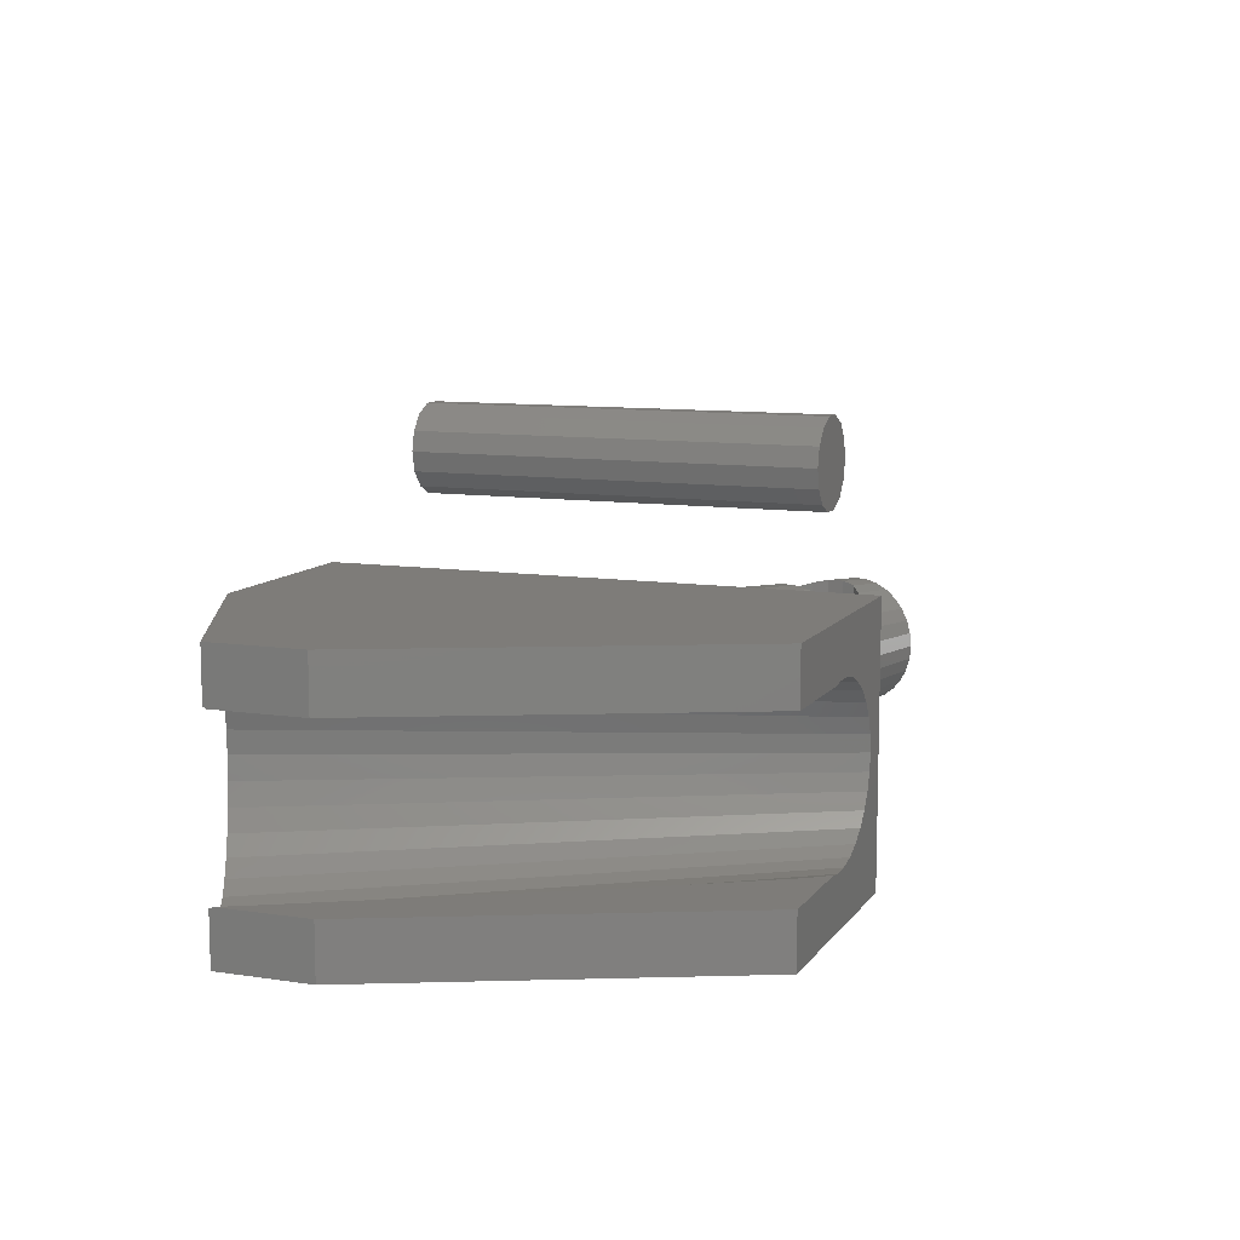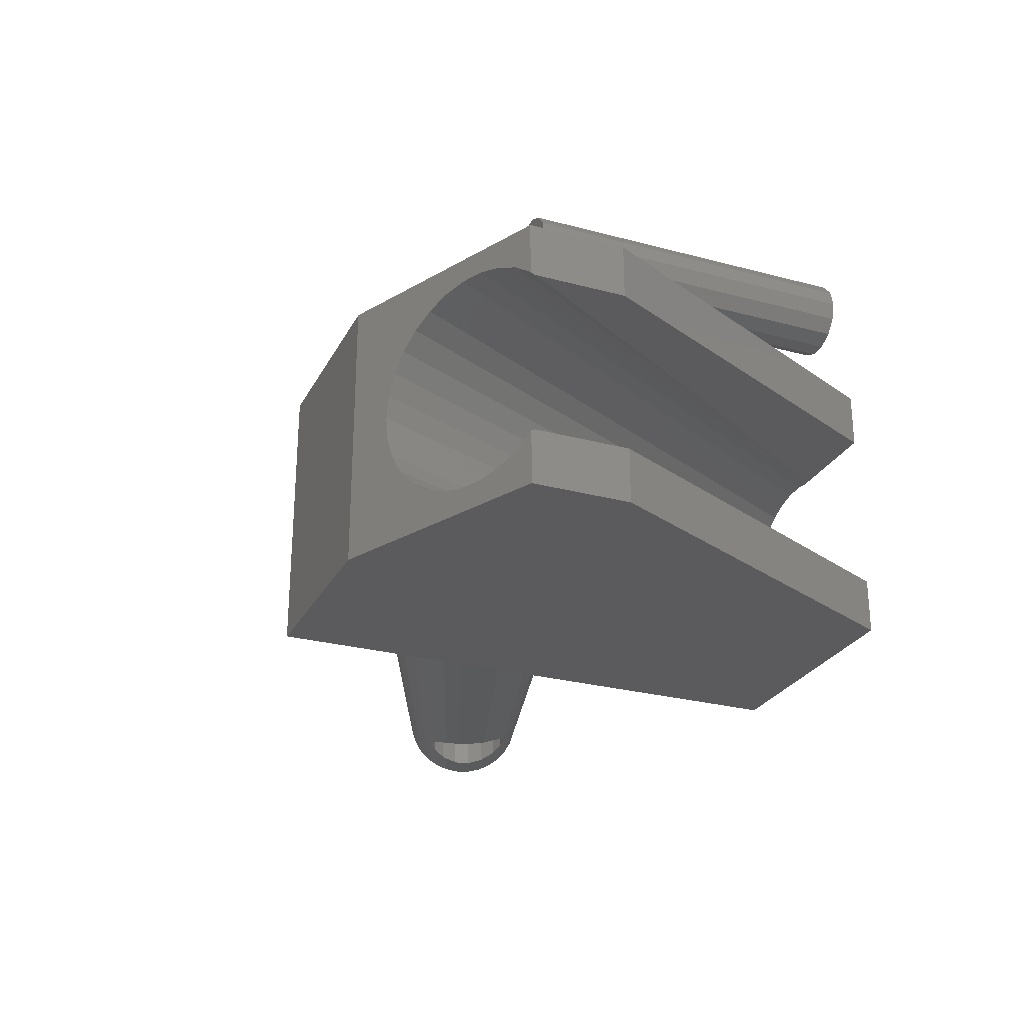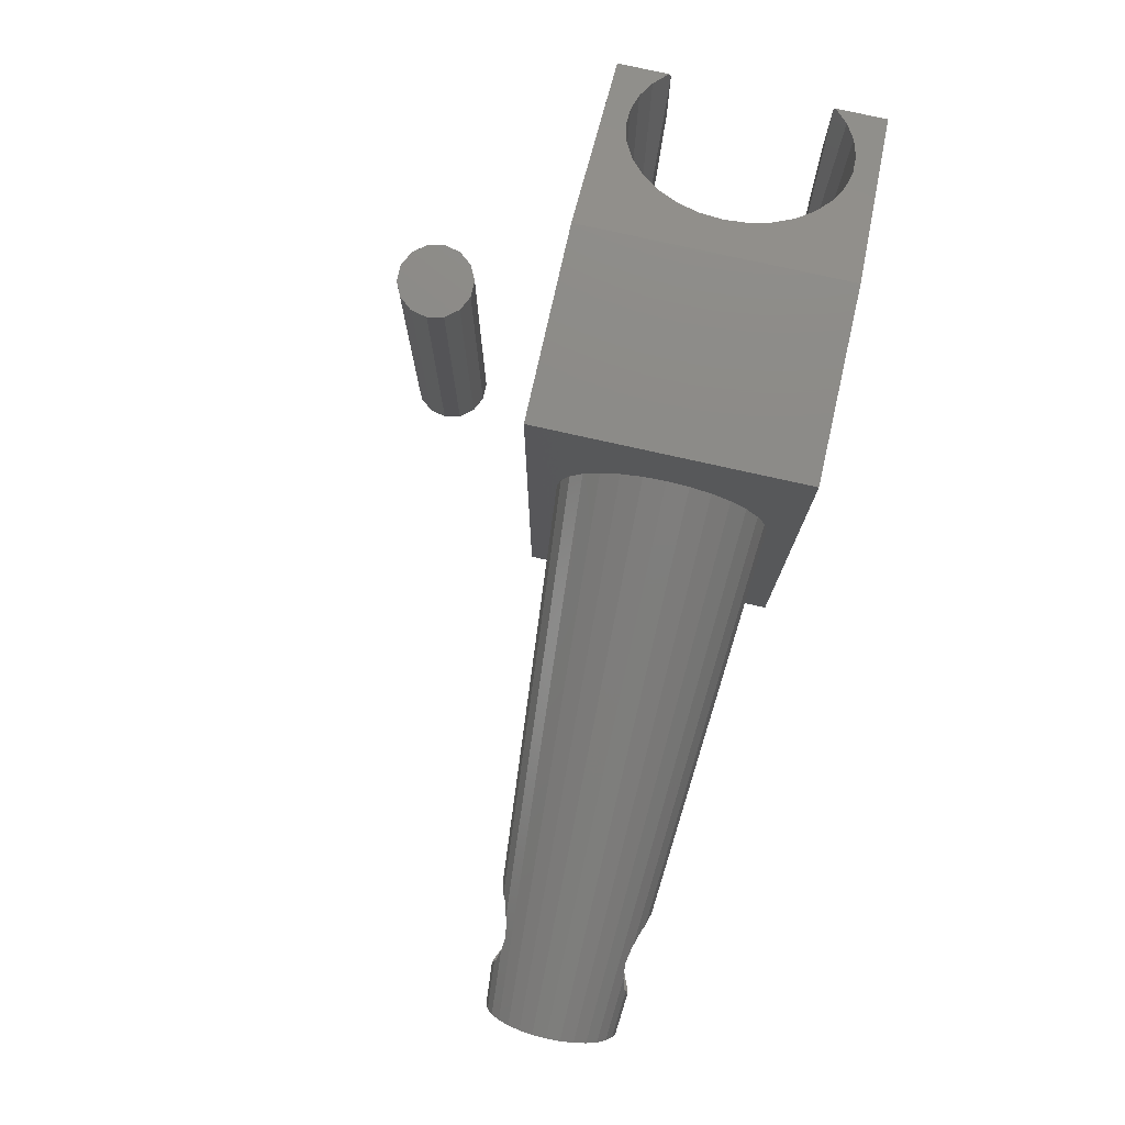
<metadata>
{"format":"stl","ext":"stl","renderer":"f3d","projection":"perspective","resolution":1024,"background":"white","views":[{"elev":10.1,"azim":111.1,"up":"+Y"},{"elev":-26.8,"azim":67.3,"up":"+Y"},{"elev":77.4,"azim":-77.4,"up":"+Z"}]}
</metadata>
<code>
# stl→obj: 326 verts, 648 faces
v 16.48 -9 1.261
v 38.73 -12.27 52.11
v 38.81 -12.26 52.08
v 14.08 -9.233 0
v 15.45 -9 0
v 26.65 -2.647 57.75
v 3.253 -1.88 0
v 26.63 -2.566 57.76
v 3.87 -3.644 0
v 11.95 9.185 0
v 36.32 12.26 53.24
v 10.03 8.773 0
v 36.4 12.27 53.2
v 44.33 -9 47.55
v 45 -9.167 49.07
v 45 -9.093 48.94
v 43.08 -9 45.3
v 26.75 -9 17.16
v 43.09 -10.72 50.08
v 43.16 -10.69 50.05
v 19.49 -9 5.729
v 43.22 -10.64 50.02
v 45 -9.211 49.19
v 32.1 -9 26.39
v 45 -9 48.76
v 7.965 -7.921 0
v 31.91 -10.64 55.29
v 31.97 -10.69 55.27
v 6.358 -6.819 0
v 9.877 -8.74 0
v 32.04 -10.72 55.23
v 34.11 -11.74 54.27
v 9.738 -8.68 0
v 41.02 -11.74 51.05
v 17.28 -9 2.24
v 36.4 -12.27 53.2
v 11.95 -9.185 0
v 28.52 -7.254 56.88
v 4.876 -5.286 0
v 27.39 -5.094 57.4
v 4.907 -5.336 0
v 28.52 7.254 56.88
v 4.876 5.286 0
v 4.907 5.336 0
v 27.39 5.094 57.4
v 41.02 11.74 51.05
v 19.49 9 5.729
v 43.09 10.72 50.08
v 17.28 9 2.24
v 14.08 9.233 0
v 38.73 12.27 52.11
v 3.883 -3.683 0
v 27.35 -5.019 57.42
v 10.03 -8.773 0
v 36.32 -12.26 53.24
v 30.08 -9.171 56.15
v 6.286 -6.769 0
v 26.38 0 57.87
v 3.043 -0.02702 0
v 3.04 0 0
v 26.62 -2.481 57.76
v 7.965 7.921 0
v 31.91 10.64 55.29
v 6.358 6.819 0
v 31.97 10.69 55.27
v 30.03 9.108 56.17
v 4.95 5.38 0
v 9.738 8.68 0
v 32.04 10.72 55.23
v 45 9 48.76
v 45 9.093 48.94
v 44.33 9 47.55
v 38.81 12.26 52.08
v 16.48 9 1.261
v 4.95 -5.38 0
v 30.03 -9.108 56.17
v 9.877 8.74 0
v 34.11 11.74 54.27
v 3.253 1.88 0
v 26.65 2.647 57.75
v 26.63 2.566 57.76
v 3.87 3.644 0
v 3.043 0.02702 0
v 26.62 2.481 57.76
v 30.08 9.171 56.15
v 6.286 6.769 0
v 26.75 9 17.16
v 43.16 10.69 50.05
v 27.35 5.019 57.42
v 3.883 3.683 0
v 43.22 10.64 50.02
v 45 9.167 49.07
v 45 9.211 49.19
v 43.08 9 45.3
v 32.1 9 26.39
v 15.45 9 0
v 45 -9 38.6
v 27 -9 0
v 45 9 38.6
v 27 9 0
v 45 15 49.19
v 21.82 15 60
v 45 -15 49.19
v 21.82 -15 60
v 0 11.6 35.95
v 0 15 60
v 0 15 0
v 0 11.66 38.29
v 0 11.66 38.55
v 0 11.1 33.72
v 0 11.03 33.43
v 0 10.13 31.39
v 0 9.999 31.1
v 0 9.816 30.85
v 0 8.543 29.06
v 0 8.304 28.84
v 0 6.733 27.38
v 0 4.939 26.31
v 0 4.647 26.14
v 0 2.698 25.48
v 0 2.371 25.37
v 0 2.03 25.34
v 0 0 25.12
v 0 -15 0
v 0 -2.03 25.34
v 0 -2.371 25.37
v 0 -2.698 25.48
v 0 -4.647 26.14
v 0 -4.939 26.31
v 0 -6.733 27.38
v 0 -8.304 28.84
v 0 -9.816 30.85
v 0 -8.543 29.06
v 0 -10.13 31.39
v 0 -9.999 31.1
v 0 -11.6 35.95
v 0 -15 60
v 0 -11.66 38.29
v 0 -11.1 33.72
v 0 -11.03 33.43
v 0 11.62 38.8
v 0 11.21 41.12
v 0 10.34 43.35
v 0 10.26 43.55
v 0 10.15 43.73
v 0 8.845 45.72
v 0 8.709 45.86
v 0 7.022 47.53
v 0 5.014 48.8
v 0 4.873 48.89
v 0 4.719 48.95
v 0 2.495 49.74
v 0 0.1536 50.01
v 0 0 50.02
v 0 -0.1536 50.01
v 0 -2.495 49.74
v 0 -4.719 48.95
v 0 -4.873 48.89
v 0 -8.709 45.86
v 0 -8.845 45.72
v 0 -10.15 43.73
v 0 -10.26 43.55
v 0 -11.62 38.8
v 0 -11.66 38.55
v 0 -5.014 48.8
v 0 -7.022 47.53
v 0 -10.34 43.35
v 0 -11.21 41.12
v 45 -15 38.6
v 45 15 38.6
v 27 15 0
v 27 -15 0
v -57.27 -4.408 22.86
v -57.54 -3.051 23.59
v -55.99 -7.133 19.33
v -43.18 6.391 15.98
v -44.09 6.11 15.38
v -45.44 6.143 15.11
v -53.48 5.574 12.44
v -46 6.156 15
v -46.03 6.165 15.01
v -52.63 0 10.11
v -52.85 3.051 10.72
v -52.69 1.559 10.26
v -52.69 -1.559 10.26
v -57.71 -1.559 24.05
v -50.55 -7.789 17.98
v -54.93 -7.459 16.42
v -50.45 -7.756 17.83
v -41.25 -8.49 21.28
v -41.15 -8.372 20.76
v -50.72 -7.517 21.38
v -50.77 -7.551 21.15
v -42.96 -8.177 23.87
v -43.47 -8.045 24.21
v -55.99 7.133 19.33
v -57.27 4.408 22.86
v -56.91 5.574 21.87
v -53.12 4.408 11.45
v -52.85 -3.051 10.72
v -50.77 7.551 21.15
v -50.72 7.517 21.38
v -42.96 8.177 23.87
v -43.47 8.045 24.21
v -57.71 1.559 24.05
v -57.76 0 24.2
v -54.4 -7.133 14.98
v -53.91 -6.495 13.63
v -55.46 -7.459 17.89
v -50.71 -7.792 18.55
v -50.92 -7.804 19.59
v -50.63 -7.788 18.13
v -42.04 -8.477 22.89
v -41.38 -8.497 21.91
v -41.36 -8.496 21.82
v -50.68 -7.437 21.61
v -43.92 -7.824 24.51
v -57.54 3.051 23.59
v -53.91 6.495 13.63
v -56.48 -6.495 20.68
v -50.62 -7.332 21.91
v -49.58 -6.956 23.48
v -45.51 -7.313 24.9
v -45.87 -7.203 24.97
v -44.09 -7.745 24.62
v -56.91 -5.574 21.87
v -46.03 -6.165 15.01
v -53.48 -5.574 12.44
v -46 -6.156 15
v -43.18 -6.391 15.98
v -44.09 -6.11 15.38
v -44.65 -6.124 15.27
v -50.62 -7.787 18.09
v -53.12 -4.408 11.45
v -49.52 -7.402 16.45
v -48.11 -6.872 15.51
v -41.21 -7.859 18.96
v -41.29 -7.685 18.55
v -41.38 -7.484 18.09
v -41.72 -7.288 17.59
v -54.93 7.459 16.42
v -50.91 7.803 19.54
v -55.46 7.459 17.89
v -50.92 7.804 19.59
v -50.63 7.788 18.13
v -42.04 8.477 22.89
v -41.38 8.497 21.91
v -41.36 8.496 21.82
v -54.4 7.133 14.98
v -50.62 7.332 21.91
v -56.48 6.495 20.68
v -49.58 6.956 23.48
v -50.68 7.437 21.61
v -43.92 7.824 24.51
v -44.56 7.601 24.71
v -45.87 7.203 24.97
v -44.09 7.745 24.62
v -50.91 -7.651 20.47
v -51 -7.72 20
v -42.46 -8.304 23.54
v -51 7.72 20
v -42.46 8.304 23.54
v -50.45 7.756 17.83
v -50.55 7.789 17.98
v -41.25 8.49 21.28
v -41.15 8.372 20.76
v -50.62 7.787 18.09
v -41.3 8.492 21.5
v -49.63 7.476 16.6
v -41 8.201 20
v -41.09 8.103 19.56
v -41.1 8.087 19.49
v -50.71 7.498 21.43
v -46 7.144 25
v -47.39 6.864 24.72
v -47.91 6.759 24.62
v -49.54 6.93 23.54
v -46 -7.144 25
v -46.51 -7.042 24.9
v -47.91 -6.759 24.62
v -49.54 -6.93 23.54
v -47.38 -6.58 15.27
v -47.91 -6.745 15.38
v -42.46 -6.613 16.46
v -49.54 -7.409 16.46
v -49.63 -7.476 16.6
v -41.1 -8.087 19.49
v -41.09 -8.297 20.43
v -41 -8.201 20
v -46.55 6.327 15.11
v -48.11 6.872 15.51
v -47.91 6.745 15.38
v -41.72 7.288 17.59
v -42.46 6.613 16.46
v -49.54 7.409 16.46
v -49.52 7.402 16.45
v -41.21 7.859 18.96
v -41.38 7.484 18.09
v 24.35 30 38.5
v 23.92 31.89 -0.5
v 23.92 31.89 38.5
v 24.35 30 -0.5
v 19.03 34.24 -0.5
v 17.29 33.4 38.5
v 19.03 34.24 38.5
v 17.29 33.4 -0.5
v 23.92 28.11 38.5
v 22.71 33.4 38.5
v 22.71 26.6 38.5
v 20.97 34.24 38.5
v 20.97 25.76 38.5
v 19.03 25.76 38.5
v 17.29 26.6 38.5
v 16.08 31.89 38.5
v 16.08 28.11 38.5
v 15.65 30 38.5
v 23.92 28.11 -0.5
v 22.71 26.6 -0.5
v 22.71 33.4 -0.5
v 20.97 25.76 -0.5
v 20.97 34.24 -0.5
v 19.03 25.76 -0.5
v 17.29 26.6 -0.5
v 16.08 28.11 -0.5
v 16.08 31.89 -0.5
v 15.65 30 -0.5
f 1 2 3
f 4 1 5
f 1 4 2
f 6 7 8
f 7 6 9
f 10 11 12
f 11 10 13
f 14 15 16
f 15 14 17
f 18 19 20
f 19 18 21
f 15 22 23
f 17 22 15
f 22 17 24
f 16 25 14
f 26 27 28
f 27 26 29
f 30 31 32
f 31 30 33
f 21 34 19
f 34 21 35
f 35 3 34
f 3 35 1
f 24 20 22
f 20 24 18
f 4 36 2
f 36 4 37
f 38 39 40
f 39 38 41
f 42 43 44
f 43 42 45
f 46 47 48
f 47 46 49
f 50 13 10
f 13 50 51
f 40 52 53
f 52 40 39
f 53 9 6
f 9 53 52
f 54 32 55
f 32 54 30
f 37 55 36
f 55 37 54
f 33 28 31
f 28 33 26
f 29 56 27
f 56 29 57
f 58 59 60
f 59 58 61
f 62 63 64
f 63 62 65
f 44 66 42
f 66 44 67
f 68 65 62
f 65 68 69
f 70 71 72
f 73 49 46
f 49 73 74
f 56 75 76
f 75 56 57
f 76 41 38
f 41 76 75
f 77 69 68
f 69 77 78
f 12 78 77
f 78 12 11
f 79 80 81
f 80 79 82
f 58 83 84
f 83 58 60
f 84 79 81
f 79 84 83
f 67 85 66
f 85 67 86
f 64 85 86
f 85 64 63
f 48 87 88
f 87 48 47
f 89 82 90
f 82 89 80
f 90 45 89
f 45 90 43
f 61 7 59
f 7 61 8
f 91 92 93
f 91 94 92
f 94 91 95
f 92 72 71
f 72 92 94
f 51 74 73
f 50 74 51
f 74 50 96
f 88 95 91
f 95 88 87
f 97 14 25
f 14 97 17
f 97 24 17
f 98 24 97
f 24 98 18
f 18 98 21
f 21 98 35
f 98 1 35
f 1 98 5
f 99 72 94
f 72 99 70
f 95 99 94
f 100 95 87
f 100 87 47
f 100 47 49
f 95 100 99
f 74 100 49
f 100 74 96
f 101 91 93
f 101 88 91
f 101 48 88
f 101 46 48
f 101 73 46
f 101 51 73
f 101 13 51
f 102 13 101
f 13 102 11
f 102 63 65
f 102 80 89
f 84 102 58
f 81 102 84
f 80 102 81
f 45 102 89
f 42 102 45
f 66 102 42
f 85 102 66
f 63 102 85
f 69 102 65
f 78 102 69
f 11 102 78
f 22 103 23
f 20 103 22
f 19 103 20
f 34 103 19
f 3 103 34
f 2 103 3
f 36 103 2
f 104 36 55
f 104 55 32
f 104 27 56
f 104 6 8
f 104 58 102
f 58 104 61
f 36 104 103
f 31 104 32
f 28 104 31
f 27 104 28
f 76 104 56
f 38 104 76
f 40 104 38
f 53 104 40
f 6 104 53
f 61 104 8
f 105 106 107
f 106 108 109
f 106 105 108
f 107 110 105
f 107 111 110
f 107 112 111
f 107 113 112
f 107 114 113
f 107 115 114
f 107 116 115
f 107 117 116
f 107 118 117
f 107 119 118
f 107 120 119
f 107 121 120
f 107 122 121
f 107 123 122
f 124 123 107
f 123 124 125
f 125 124 126
f 126 124 127
f 127 124 128
f 128 124 129
f 129 124 130
f 130 124 131
f 124 132 133
f 124 134 135
f 136 137 138
f 137 136 124
f 139 124 136
f 140 124 139
f 134 124 140
f 132 124 135
f 131 124 133
f 141 106 109
f 142 106 141
f 143 106 142
f 144 106 143
f 145 106 144
f 146 106 145
f 147 106 146
f 148 106 147
f 149 106 148
f 150 106 149
f 151 106 150
f 152 106 151
f 153 106 152
f 154 106 153
f 137 154 155
f 137 155 156
f 137 156 157
f 137 157 158
f 137 159 160
f 137 161 162
f 137 163 164
f 154 137 106
f 165 137 158
f 166 137 165
f 159 137 166
f 161 137 160
f 167 137 162
f 168 137 167
f 163 137 168
f 138 137 164
f 106 104 102
f 104 106 137
f 103 25 16
f 103 16 15
f 103 15 23
f 25 103 169
f 25 169 97
f 92 101 93
f 71 101 92
f 70 101 71
f 101 70 170
f 170 70 99
f 170 102 101
f 171 102 170
f 107 102 171
f 102 107 106
f 172 5 98
f 172 4 5
f 124 4 172
f 4 124 37
f 37 124 54
f 124 9 52
f 124 59 7
f 59 124 60
f 9 124 7
f 39 124 52
f 41 124 39
f 75 124 41
f 57 124 75
f 29 124 57
f 26 124 29
f 33 124 26
f 30 124 33
f 54 124 30
f 96 171 100
f 50 171 96
f 107 50 10
f 107 10 12
f 107 12 77
f 107 82 79
f 107 83 60
f 107 60 124
f 50 107 171
f 68 107 77
f 62 107 68
f 64 107 62
f 86 107 64
f 67 107 86
f 44 107 67
f 43 107 44
f 90 107 43
f 82 107 90
f 83 107 79
f 124 104 137
f 104 169 103
f 172 104 124
f 104 172 169
f 99 171 170
f 171 99 100
f 169 98 97
f 98 169 172
f 173 174 175
f 115 176 114
f 115 177 176
f 178 179 180
f 177 179 178
f 179 177 115
f 181 180 179
f 182 183 184
f 123 182 122
f 184 122 182
f 122 184 121
f 185 125 126
f 125 185 182
f 156 186 157
f 187 188 189
f 190 139 136
f 139 190 191
f 192 175 193
f 194 168 195
f 168 194 163
f 196 197 198
f 118 199 117
f 128 200 127
f 201 196 202
f 203 142 141
f 142 203 204
f 205 154 153
f 154 205 206
f 207 188 208
f 209 210 211
f 188 210 209
f 210 188 212
f 213 138 164
f 214 138 213
f 138 214 215
f 216 175 192
f 195 167 217
f 167 195 168
f 197 150 149
f 150 197 218
f 183 219 199
f 200 208 182
f 125 182 123
f 199 115 116
f 115 199 179
f 154 186 155
f 186 154 206
f 155 186 156
f 220 221 222
f 220 216 221
f 216 220 175
f 223 162 224
f 225 162 223
f 217 162 225
f 162 217 167
f 160 226 161
f 226 173 175
f 227 228 229
f 230 133 132
f 231 133 230
f 228 232 229
f 231 228 133
f 232 228 231
f 233 188 187
f 188 233 212
f 215 136 138
f 136 215 190
f 183 118 119
f 118 183 199
f 182 219 183
f 186 206 205
f 196 218 197
f 151 205 152
f 129 200 128
f 200 129 234
f 188 175 208
f 208 174 182
f 208 235 207
f 235 208 236
f 237 135 134
f 238 135 237
f 239 135 238
f 135 239 240
f 166 173 159
f 159 226 160
f 226 159 173
f 234 208 200
f 131 234 130
f 130 234 129
f 120 183 119
f 184 120 121
f 120 184 183
f 219 218 196
f 182 218 219
f 219 196 241
f 242 243 244
f 245 243 242
f 243 245 241
f 108 246 109
f 108 247 246
f 247 108 248
f 219 241 249
f 117 199 116
f 250 251 252
f 253 251 250
f 251 253 196
f 254 144 143
f 144 255 256
f 144 257 255
f 144 254 257
f 127 185 126
f 185 127 200
f 185 200 182
f 175 258 193
f 258 175 259
f 209 259 175
f 259 209 211
f 260 163 194
f 163 260 164
f 164 260 213
f 209 175 188
f 165 173 166
f 175 174 208
f 133 234 131
f 234 133 228
f 158 173 165
f 173 158 174
f 157 174 158
f 174 157 186
f 199 219 179
f 218 151 150
f 151 218 205
f 241 196 243
f 261 196 201
f 243 261 244
f 261 243 196
f 262 141 109
f 141 262 203
f 262 109 246
f 263 241 264
f 110 265 105
f 265 110 266
f 267 241 245
f 241 267 264
f 105 248 108
f 105 268 248
f 268 105 265
f 249 263 269
f 263 249 241
f 111 266 110
f 111 270 266
f 111 271 270
f 271 111 272
f 196 273 202
f 273 196 253
f 204 143 142
f 143 204 254
f 145 256 274
f 256 145 144
f 275 145 274
f 276 145 275
f 276 198 145
f 277 198 276
f 252 198 277
f 198 252 251
f 196 198 251
f 218 186 205
f 186 218 174
f 182 174 218
f 220 226 175
f 224 161 278
f 161 279 278
f 161 280 279
f 226 280 161
f 226 281 280
f 226 222 281
f 222 226 220
f 161 224 162
f 228 282 283
f 228 236 208
f 236 228 283
f 282 228 227
f 240 132 135
f 284 132 240
f 132 284 230
f 228 208 234
f 285 207 235
f 207 285 286
f 287 134 140
f 134 287 237
f 207 189 188
f 189 207 286
f 191 140 139
f 288 140 191
f 289 140 288
f 140 289 287
f 179 290 181
f 179 291 292
f 290 179 292
f 291 179 219
f 114 293 113
f 114 294 293
f 294 114 176
f 152 205 153
f 295 249 269
f 249 295 296
f 112 272 111
f 272 112 297
f 219 296 291
f 296 219 249
f 113 297 112
f 113 298 297
f 298 113 293
f 147 197 148
f 148 197 149
f 145 198 146
f 198 147 146
f 147 198 197
f 288 248 268
f 248 288 247
f 214 288 191
f 215 191 190
f 214 191 215
f 288 214 247
f 266 268 265
f 288 266 270
f 288 270 289
f 266 288 268
f 278 223 224
f 274 223 278
f 223 274 255
f 255 274 256
f 296 292 291
f 292 296 283
f 235 283 296
f 283 235 236
f 295 235 296
f 235 295 285
f 176 284 294
f 176 230 284
f 177 230 176
f 230 177 231
f 177 232 231
f 232 177 178
f 297 271 272
f 238 297 298
f 238 298 239
f 297 238 271
f 277 250 252
f 281 250 277
f 221 281 222
f 281 221 250
f 267 263 264
f 295 263 267
f 263 295 269
f 267 285 295
f 233 285 267
f 285 189 286
f 285 233 189
f 189 233 187
f 279 274 278
f 274 279 275
f 225 260 194
f 260 225 262
f 217 194 195
f 225 194 217
f 257 262 225
f 203 254 204
f 262 257 203
f 203 257 254
f 225 255 257
f 255 225 223
f 247 262 246
f 247 260 262
f 214 260 247
f 260 214 213
f 238 270 271
f 237 270 238
f 289 237 287
f 237 289 270
f 292 282 290
f 282 292 283
f 281 276 280
f 276 281 277
f 273 201 202
f 258 201 273
f 201 258 261
f 261 258 259
f 258 253 250
f 258 250 221
f 193 221 216
f 193 216 192
f 221 193 258
f 253 258 273
f 294 298 293
f 284 298 294
f 239 284 240
f 284 239 298
f 180 227 229
f 181 227 180
f 290 227 181
f 227 290 282
f 229 178 180
f 178 229 232
f 261 242 244
f 210 261 259
f 261 210 242
f 210 259 211
f 210 245 242
f 212 245 210
f 267 212 233
f 245 212 267
f 280 275 279
f 275 280 276
f 299 300 301
f 300 299 302
f 303 304 305
f 304 303 306
f 301 307 299
f 308 307 301
f 308 309 307
f 310 309 308
f 310 311 309
f 305 311 310
f 305 312 311
f 304 312 305
f 304 313 312
f 314 313 304
f 314 315 313
f 315 314 316
f 317 300 302
f 318 300 317
f 318 319 300
f 320 319 318
f 320 321 319
f 322 321 320
f 322 303 321
f 323 303 322
f 323 306 303
f 324 306 323
f 324 325 306
f 325 324 326
f 307 302 299
f 302 307 317
f 319 310 308
f 310 319 321
f 301 319 308
f 319 301 300
f 321 305 310
f 305 321 303
f 325 304 306
f 304 325 314
f 324 316 326
f 316 324 315
f 326 314 325
f 314 326 316
f 323 315 324
f 315 323 313
f 309 317 307
f 317 309 318
f 323 312 313
f 312 323 322
f 320 309 311
f 309 320 318
f 322 311 312
f 311 322 320

</code>
